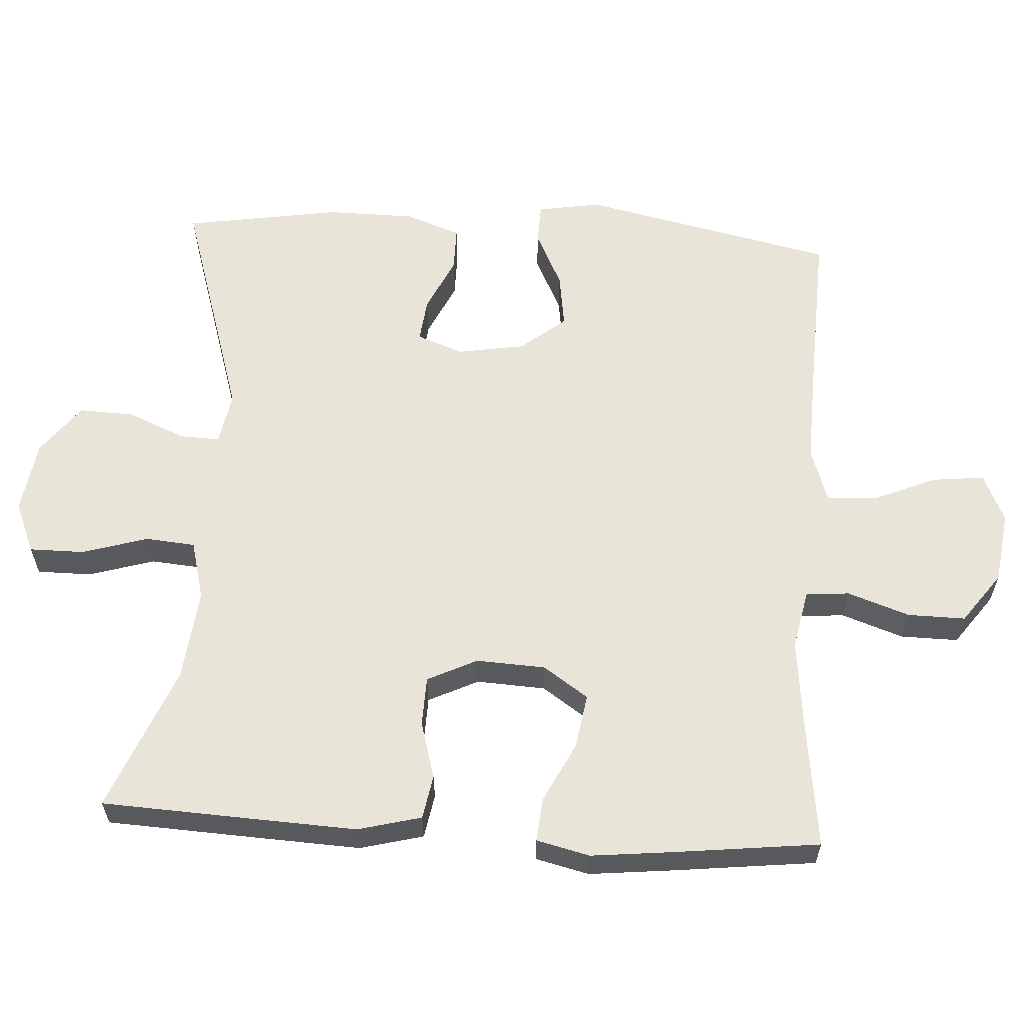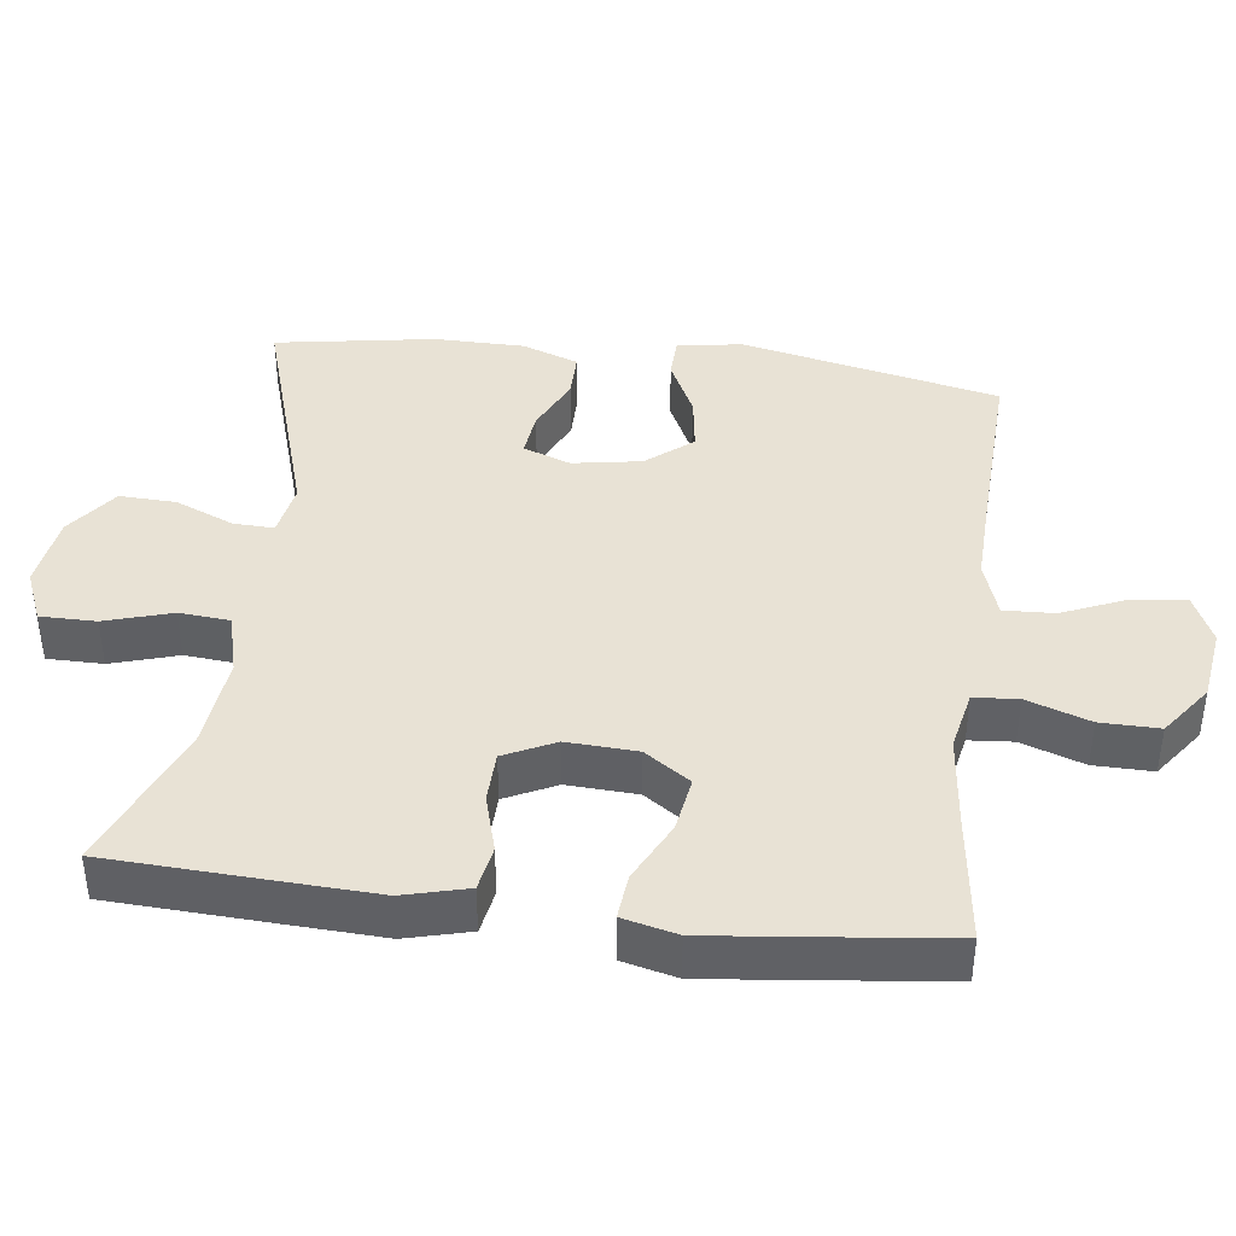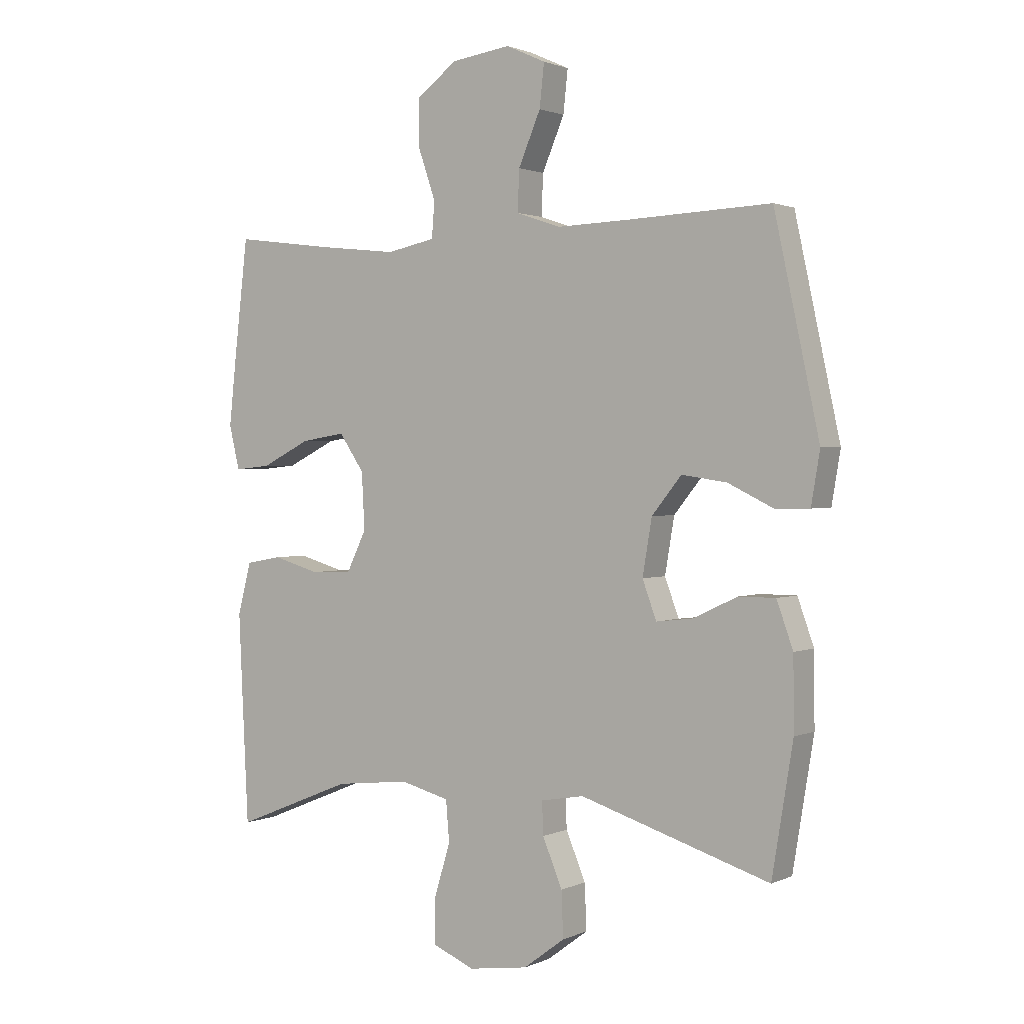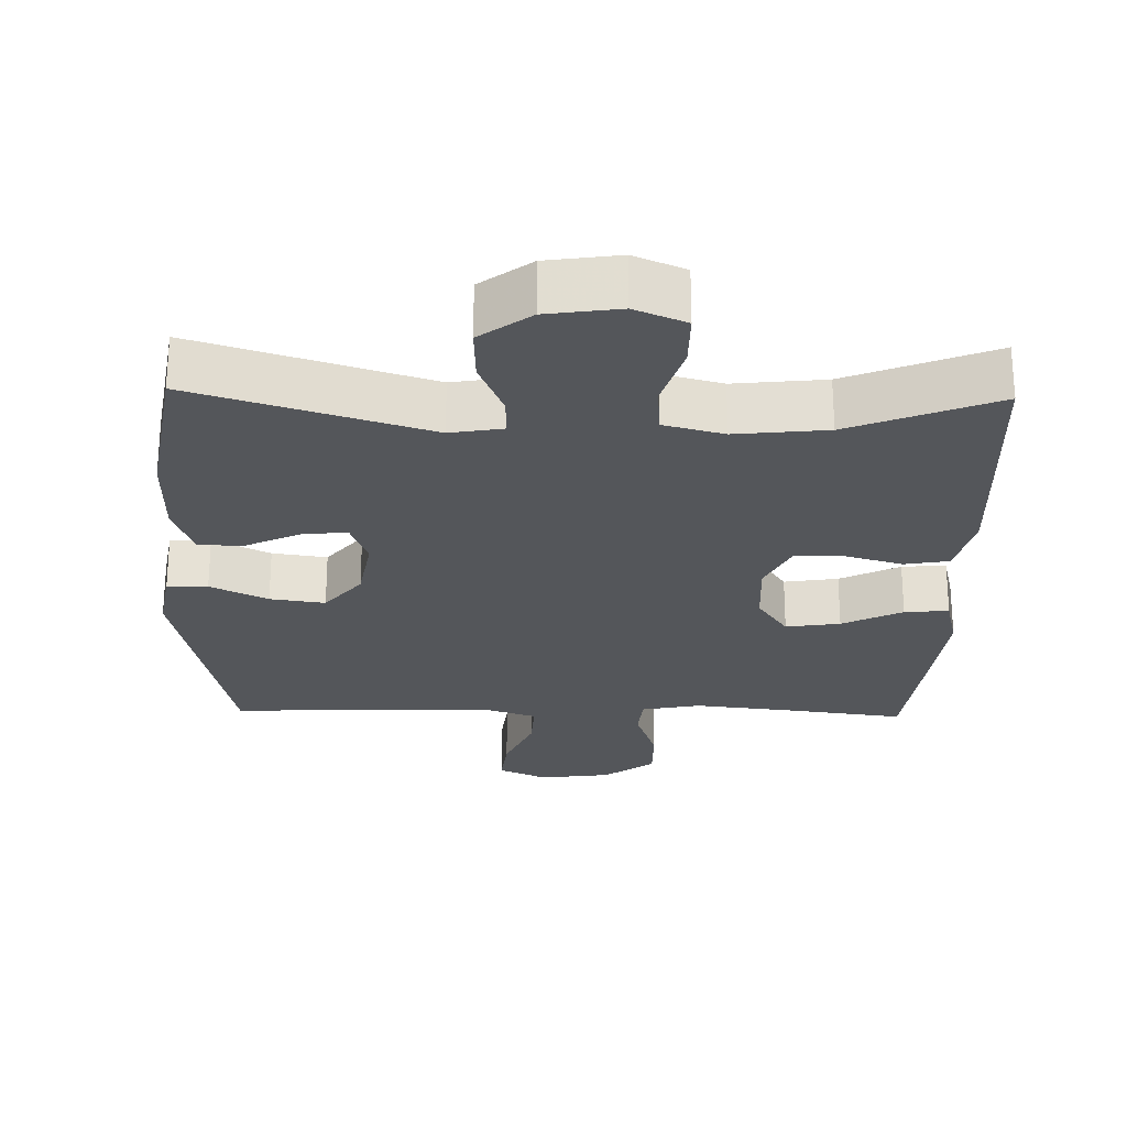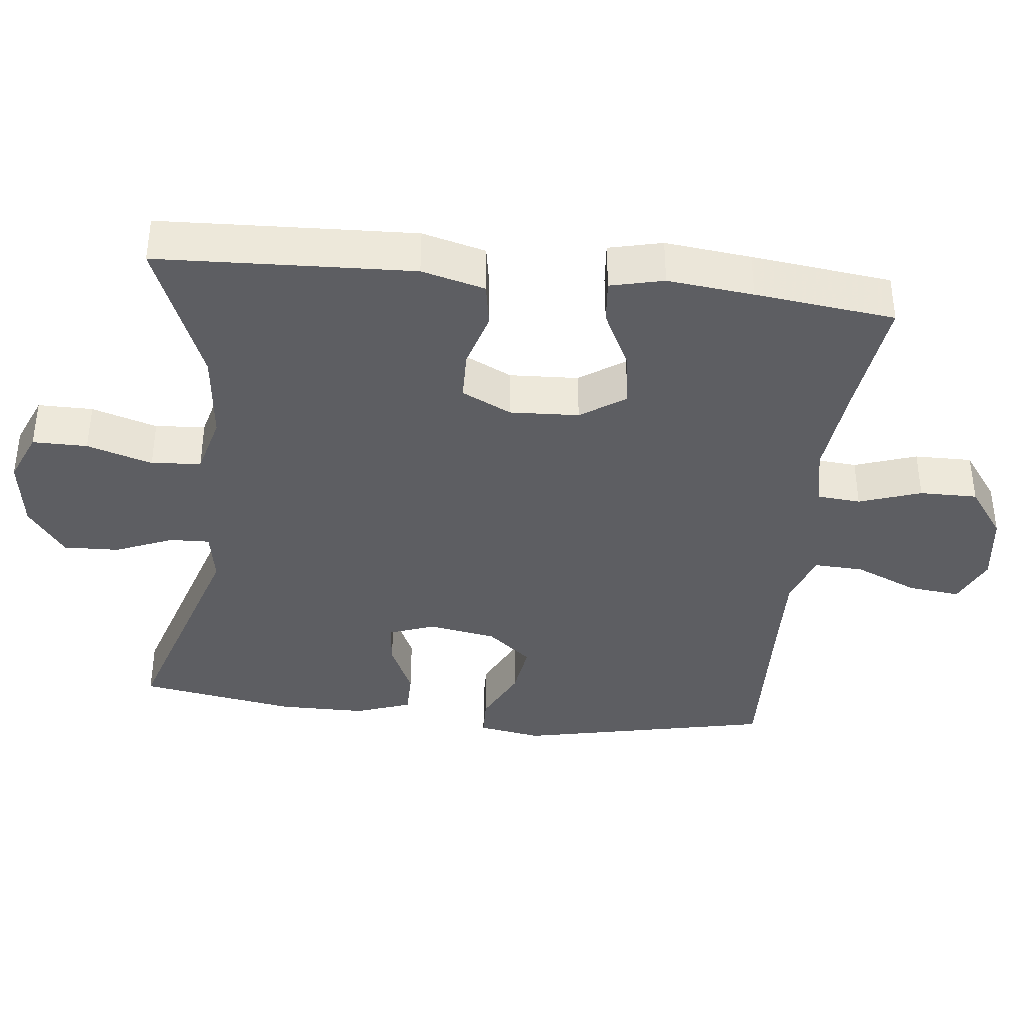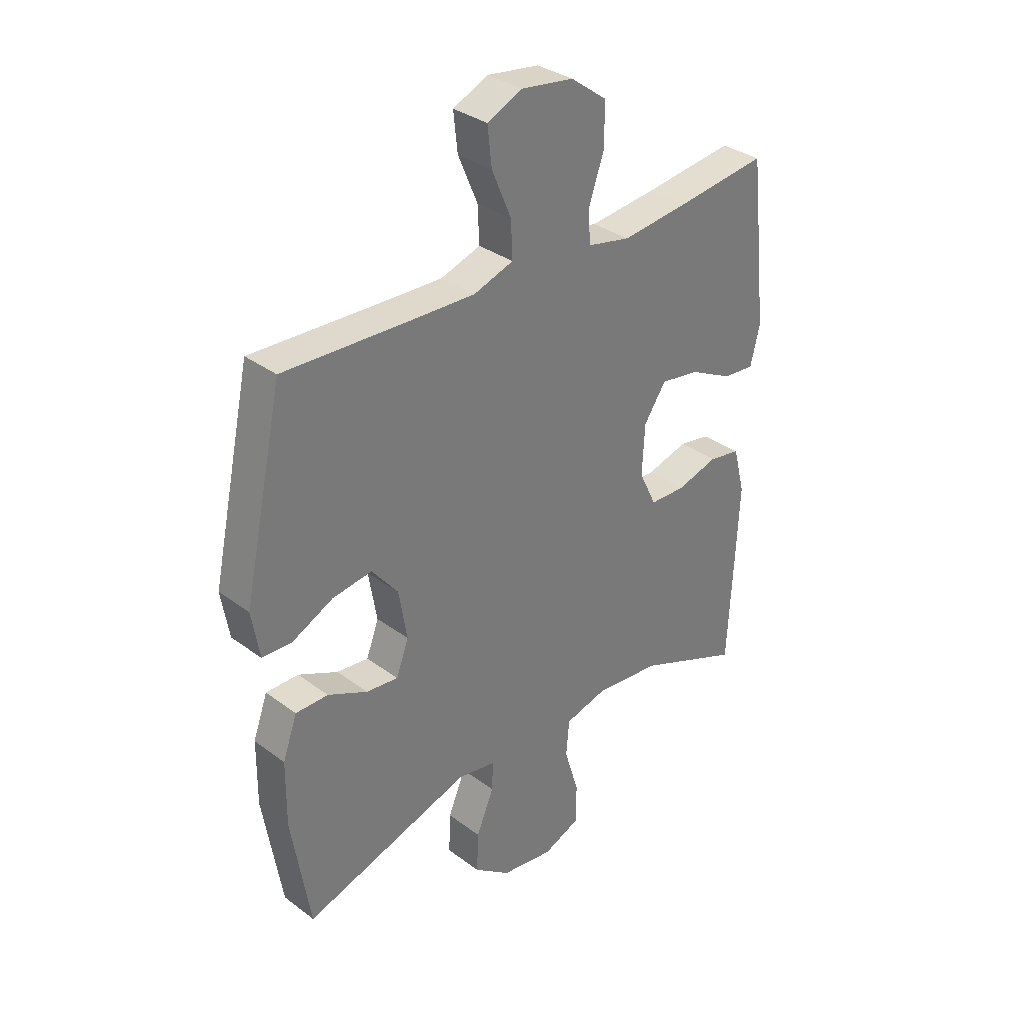
<metadata>
{"format":"obj","ext":"obj","renderer":"f3d","projection":"perspective","resolution":1024,"background":"white","views":[{"elev":60.4,"azim":-86.5,"up":"+Y"},{"elev":40.8,"azim":-82.8,"up":"+Y"},{"elev":1.5,"azim":33.2,"up":"+Z"},{"elev":-25.4,"azim":178.6,"up":"+Y"},{"elev":-38.3,"azim":-96.5,"up":"+Y"},{"elev":33.3,"azim":135.5,"up":"+Z"}]}
</metadata>
<code>
v -0.5 0.07 0.5
v -0.322 0.07 0.477
v -0.194 0.07 0.463
v -0.111 0.07 0.48
v -0.106 0.07 0.541
v -0.136 0.07 0.628
v -0.137 0.07 0.709
v -0.066 0.07 0.761
v 0.035 0.07 0.775
v 0.103 0.07 0.744
v 0.095 0.07 0.671
v 0.057 0.07 0.582
v 0.054 0.07 0.512
v 0.131 0.07 0.486
v 0.255 0.07 0.49
v 0.5 0.07 0.5
v 0.577 0.07 0.143
v 0.562 0.07 0.054
v 0.505 0.07 0.052
v 0.425 0.07 0.091
v 0.348 0.07 0.102
v 0.297 0.07 0.039
v 0.281 0.07 -0.056
v 0.305 0.07 -0.121
v 0.367 0.07 -0.114
v 0.444 0.07 -0.078
v 0.507 0.07 -0.078
v 0.535 0.07 -0.156
v 0.536 0.07 -0.28
v 0.5 0.07 -0.5
v 0.174 0.07 -0.398
v 0.1 0.07 -0.411
v 0.102 0.07 -0.467
v 0.136 0.07 -0.548
v 0.139 0.07 -0.626
v 0.068 0.07 -0.679
v -0.034 0.07 -0.694
v -0.106 0.07 -0.664
v -0.106 0.07 -0.587
v -0.078 0.07 -0.495
v -0.084 0.07 -0.425
v -0.168 0.07 -0.403
v -0.296 0.07 -0.417
v -0.5 0.07 -0.5
v -0.511 0.07 -0.273
v -0.517 0.07 -0.142
v -0.494 0.07 -0.053
v -0.432 0.07 -0.042
v -0.352 0.07 -0.065
v -0.282 0.07 -0.063
v -0.248 0.07 0.007
v -0.253 0.07 0.104
v -0.296 0.07 0.167
v -0.372 0.07 0.155
v -0.456 0.07 0.113
v -0.518 0.07 0.107
v -0.536 0.07 0.182
v -0.523 0.07 0.303
v -0.5 0 0.5
v -0.322 0 0.477
v -0.194 0 0.463
v -0.111 0 0.48
v -0.106 0 0.541
v -0.136 0 0.628
v -0.137 0 0.709
v -0.066 0 0.761
v 0.035 0 0.775
v 0.103 0 0.744
v 0.095 0 0.671
v 0.057 0 0.582
v 0.054 0 0.512
v 0.131 0 0.486
v 0.255 0 0.49
v 0.5 0 0.5
v 0.577 0 0.143
v 0.562 0 0.054
v 0.505 0 0.052
v 0.425 0 0.091
v 0.348 0 0.102
v 0.297 0 0.039
v 0.281 0 -0.056
v 0.305 0 -0.121
v 0.367 0 -0.114
v 0.444 0 -0.078
v 0.507 0 -0.078
v 0.535 0 -0.156
v 0.536 0 -0.28
v 0.5 0 -0.5
v 0.174 0 -0.398
v 0.1 0 -0.411
v 0.102 0 -0.467
v 0.136 0 -0.548
v 0.139 0 -0.626
v 0.068 0 -0.679
v -0.034 0 -0.694
v -0.106 0 -0.664
v -0.106 0 -0.587
v -0.078 0 -0.495
v -0.084 0 -0.425
v -0.168 0 -0.403
v -0.296 0 -0.417
v -0.5 0 -0.5
v -0.511 0 -0.273
v -0.517 0 -0.142
v -0.494 0 -0.053
v -0.432 0 -0.042
v -0.352 0 -0.065
v -0.282 0 -0.063
v -0.248 0 0.007
v -0.253 0 0.104
v -0.296 0 0.167
v -0.372 0 0.155
v -0.456 0 0.113
v -0.518 0 0.107
v -0.536 0 0.182
v -0.523 0 0.303
f 58 1 2
f 57 58 2
f 56 57 2
f 55 56 2
f 54 55 2
f 53 54 2 3
f 52 53 3 4
f 51 52 4
f 47 48 49
f 46 47 49
f 45 46 49
f 44 45 49
f 43 44 49
f 42 43 49 50
f 41 42 50 51
f 38 39 40
f 37 38 40
f 36 37 40
f 35 36 40
f 34 35 40
f 33 34 40
f 32 33 40 41
f 41 51 4
f 32 41 4
f 31 32 4
f 29 30 31
f 28 29 31
f 27 28 31
f 26 27 31
f 25 26 31
f 18 19 20
f 17 18 20
f 16 17 20
f 15 16 20
f 14 15 20 21
f 13 14 21 22
f 10 11 12
f 9 10 12
f 8 9 12
f 7 8 12
f 6 7 12
f 5 6 12
f 5 12 13
f 13 22 23
f 5 13 23
f 4 5 23
f 24 25 31
f 4 23 24 31
f 60 59 116
f 60 116 115
f 60 115 114
f 60 114 113
f 60 113 112
f 61 60 112 111
f 62 61 111 110
f 62 110 109
f 107 106 105
f 107 105 104
f 107 104 103
f 107 103 102
f 107 102 101
f 108 107 101 100
f 109 108 100 99
f 98 97 96
f 98 96 95
f 98 95 94
f 98 94 93
f 98 93 92
f 98 92 91
f 99 98 91 90
f 62 109 99
f 62 99 90
f 62 90 89
f 89 88 87
f 89 87 86
f 89 86 85
f 89 85 84
f 89 84 83
f 78 77 76
f 78 76 75
f 78 75 74
f 78 74 73
f 79 78 73 72
f 80 79 72 71
f 70 69 68
f 70 68 67
f 70 67 66
f 70 66 65
f 70 65 64
f 70 64 63
f 71 70 63
f 81 80 71
f 81 71 63
f 81 63 62
f 89 83 82
f 89 82 81 62
f 1 59 60 2
f 2 60 61 3
f 3 61 62 4
f 4 62 63 5
f 5 63 64 6
f 6 64 65 7
f 7 65 66 8
f 8 66 67 9
f 9 67 68 10
f 10 68 69 11
f 11 69 70 12
f 12 70 71 13
f 13 71 72 14
f 14 72 73 15
f 15 73 74 16
f 16 74 75 17
f 17 75 76 18
f 18 76 77 19
f 19 77 78 20
f 20 78 79 21
f 21 79 80 22
f 22 80 81 23
f 23 81 82 24
f 24 82 83 25
f 25 83 84 26
f 26 84 85 27
f 27 85 86 28
f 28 86 87 29
f 29 87 88 30
f 30 88 89 31
f 31 89 90 32
f 32 90 91 33
f 33 91 92 34
f 34 92 93 35
f 35 93 94 36
f 36 94 95 37
f 37 95 96 38
f 38 96 97 39
f 39 97 98 40
f 40 98 99 41
f 41 99 100 42
f 42 100 101 43
f 43 101 102 44
f 44 102 103 45
f 45 103 104 46
f 46 104 105 47
f 47 105 106 48
f 48 106 107 49
f 49 107 108 50
f 50 108 109 51
f 51 109 110 52
f 52 110 111 53
f 53 111 112 54
f 54 112 113 55
f 55 113 114 56
f 56 114 115 57
f 57 115 116 58
f 58 116 59 1

</code>
